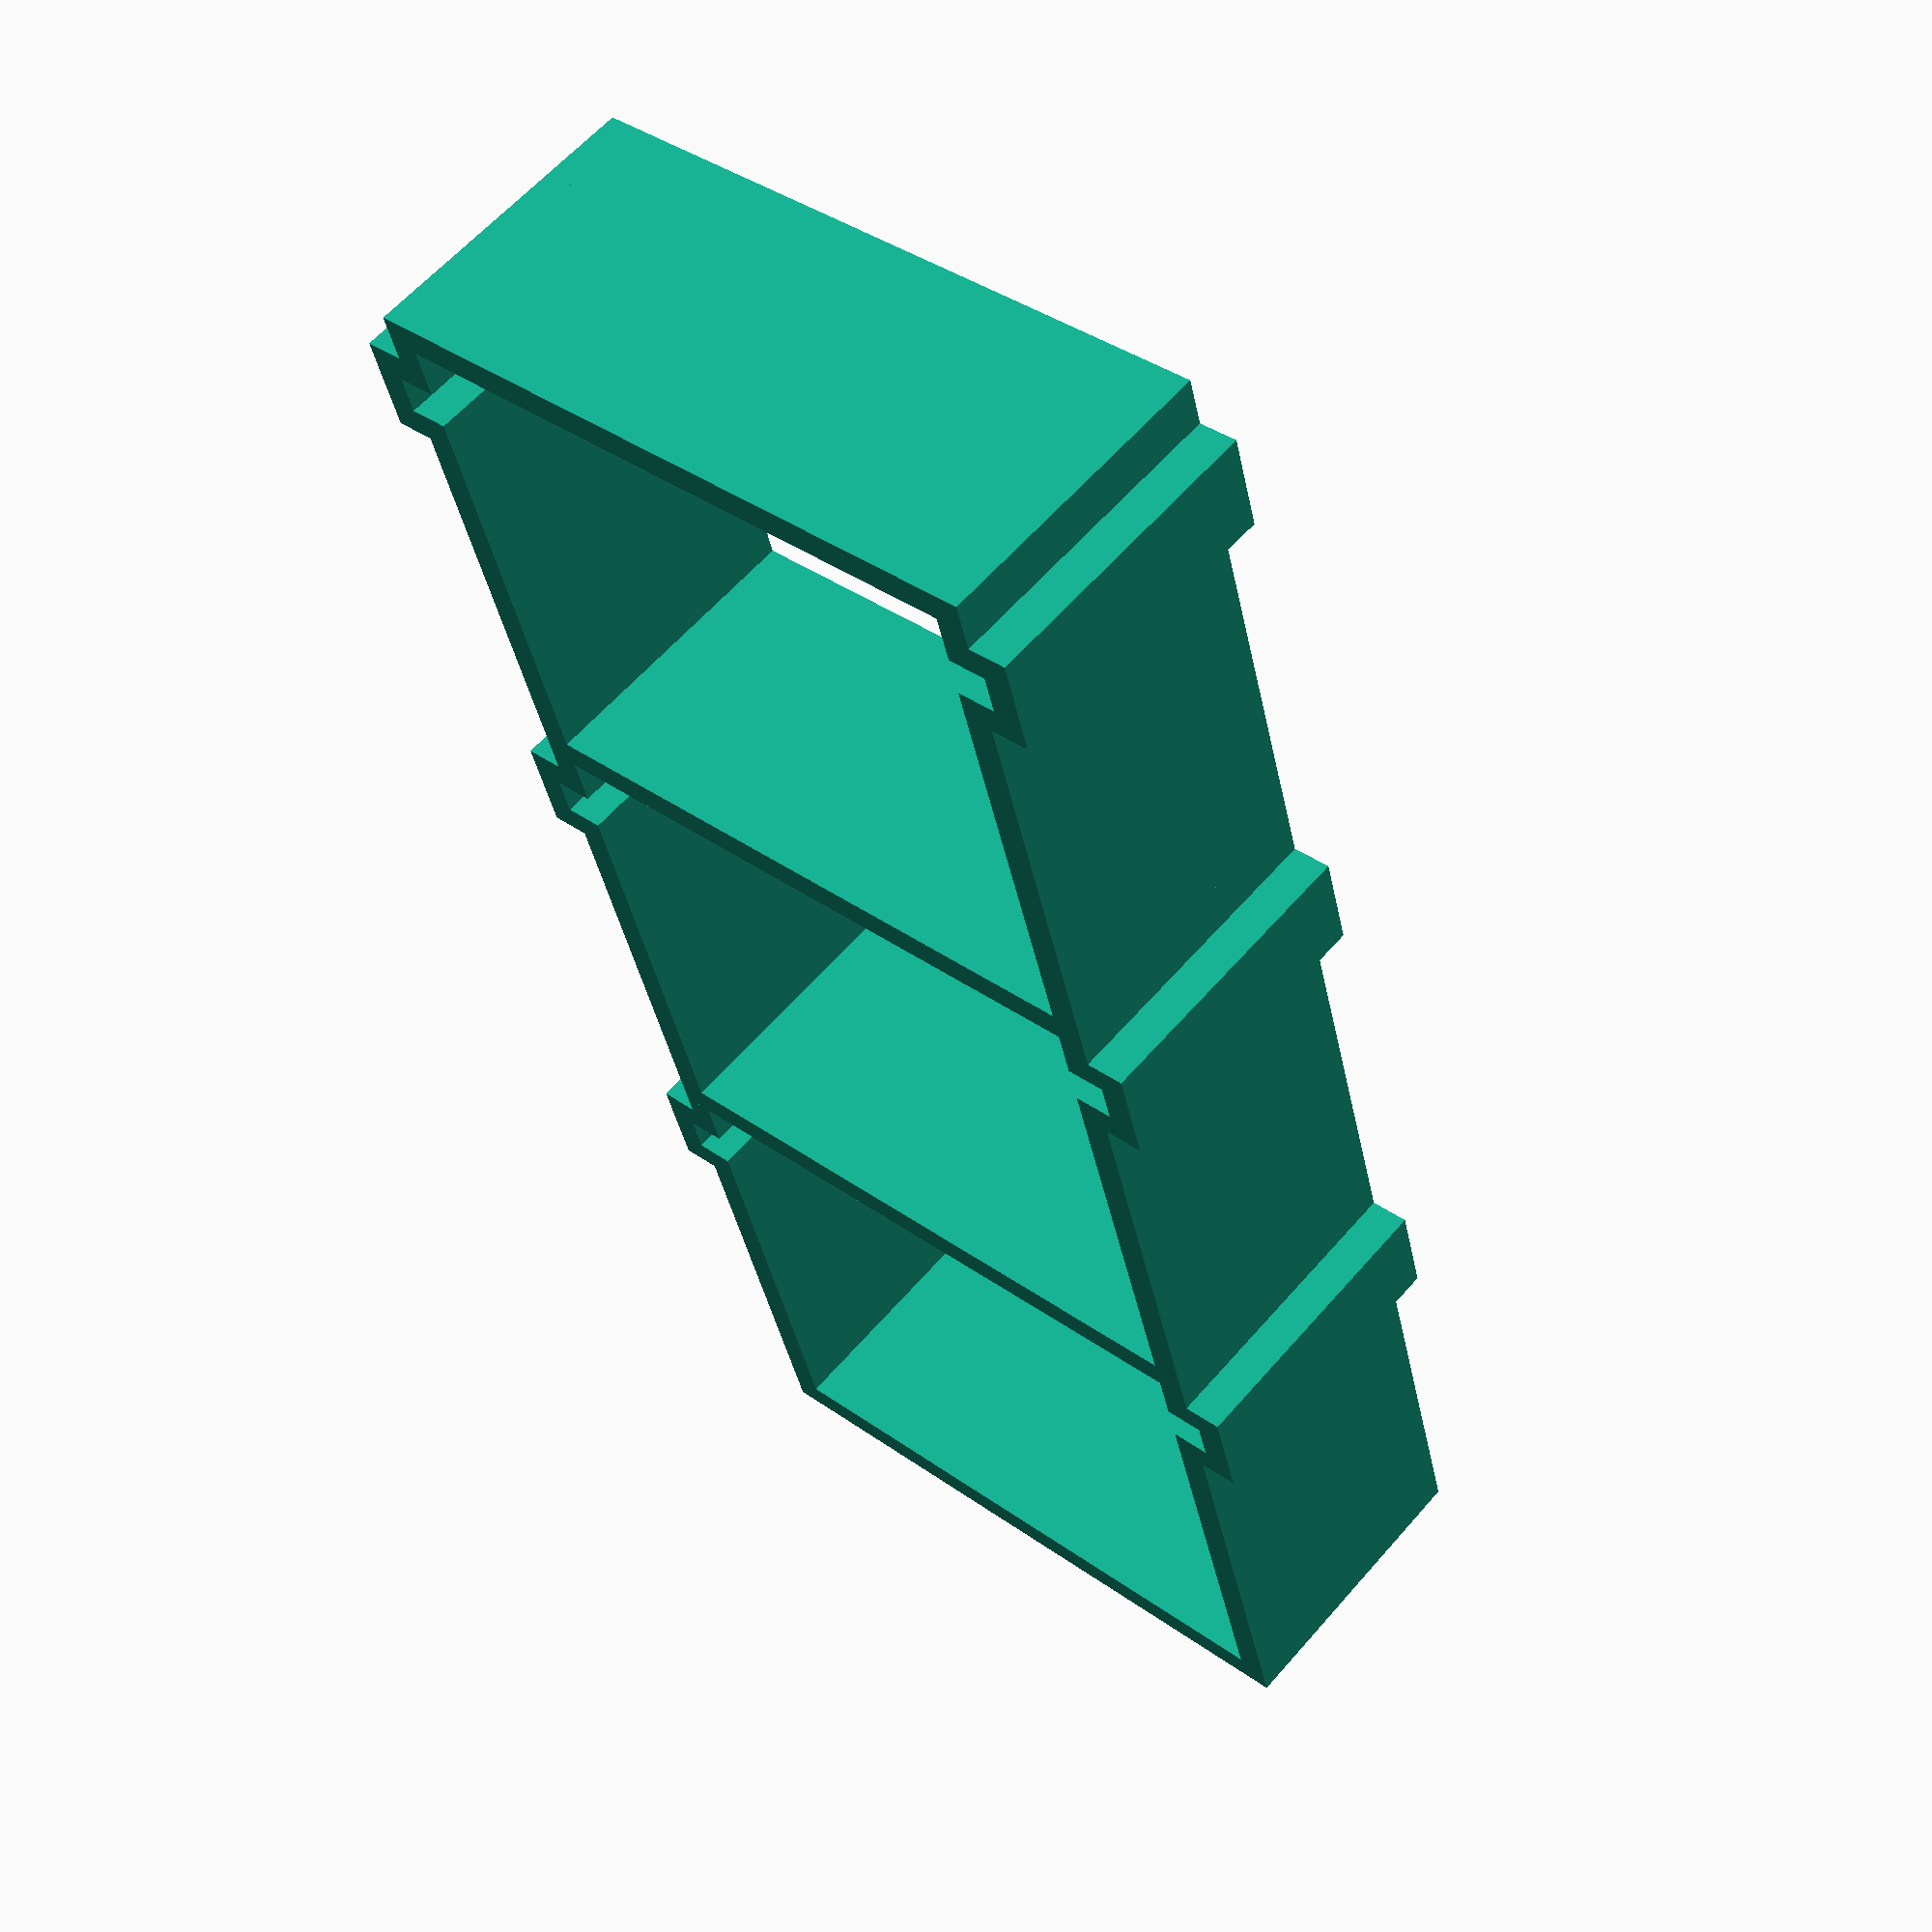
<openscad>
Thickness = 1.5; // All
Height = 15.0; // Z
Extra_Col_Spacing = 1.0;
Cols = 1;
Rows = 3;

module single(isFirst)
{
	Bucket_Base = 31.5; // X
	Bucket_Side = 26; // Y
	Lip_Offset = 2.5; // Y
	Lip_Opening_Size = 2.0; // Y
	Lip_Depth = 2.0; // X

	union()
	{
		if (isFirst)
		{

			union()
			{
				// Smaller support
				translate([0 - ((Bucket_Base / 2) + (((Lip_Depth * 2) + Extra_Col_Spacing + Thickness) / 2)), Bucket_Side - ((Lip_Offset + Thickness) / 2) + (Thickness * 2), (Height / 2)])
					cube([(Lip_Depth * 2) + Extra_Col_Spacing + Thickness, Lip_Offset + Thickness, Height], true);

				// Lip support
				translate([0 - ((Bucket_Base / 2) + (((Lip_Depth * 2) + Extra_Col_Spacing + Thickness) / 2)), (Bucket_Side + ((Lip_Opening_Size / 2) + Thickness)) - (Lip_Offset + Lip_Opening_Size), (Height / 2)])
					cube([((Lip_Depth * 2) + Extra_Col_Spacing + Thickness) - (Lip_Opening_Size * 2), Lip_Opening_Size + (Thickness * 2), Height], true);

				// Main support
				translate([0 - ((Bucket_Base / 2) + (((Lip_Depth * 2) + Extra_Col_Spacing + Thickness) / 2)), ((Bucket_Side + Thickness) - (Lip_Offset + Lip_Opening_Size)) / 2, (Height / 2)])
					cube([(Lip_Depth * 2) + Extra_Col_Spacing + Thickness, (Bucket_Side + Thickness) - (Lip_Offset + Lip_Opening_Size), Height], true);
			}
		}

		// Top
		translate([0, Bucket_Side + (Thickness * 1.5), (Height / 2)])
			cube([Bucket_Base + (Thickness * 2), Thickness, Height], true);

		// Top left of bucket
		translate([0 - ((Bucket_Base / 2) + (Thickness / 2)), (Bucket_Side - (Lip_Offset / 2)) + (Thickness * 1.5), (Height / 2)], true)
			cube([Thickness, Thickness + Lip_Offset, Height], true);

		// Top right of bucket
		translate([(Bucket_Base / 2) + (Thickness / 2), (Bucket_Side - (Lip_Offset / 2)) + (Thickness * 1.5), (Height / 2)], true)
			cube([Thickness, Thickness + Lip_Offset, Height], true);

		// Top left of lip
		translate([0 - ((Bucket_Base / 2) + ((Lip_Depth + Thickness) / 2)), (Bucket_Side - Lip_Offset) + (Thickness * 1.5), (Height / 2)])
			cube([Lip_Depth + Thickness, Thickness, Height], true);

		// Top right of lip
		translate([(Bucket_Base / 2) + ((Lip_Depth + Thickness) / 2), (Bucket_Side - Lip_Offset) + (Thickness * 1.5), (Height / 2)])
			cube([Lip_Depth + Thickness, Thickness, Height], true);

		// Left lip edge
		translate([0 - ((Bucket_Base / 2) + Lip_Depth + (Thickness / 2)), (Bucket_Side + ((Lip_Opening_Size / 2) + Thickness)) - (Lip_Offset + Lip_Opening_Size), (Height / 2)])
			cube([Thickness, Lip_Opening_Size + (Thickness * 2), Height], true);

		// Right lip edge
		translate([(Bucket_Base / 2) + Lip_Depth + (Thickness / 2), (Bucket_Side + ((Lip_Opening_Size / 2) + Thickness)) - (Lip_Offset + Lip_Opening_Size), (Height / 2)])
			cube([Thickness, Lip_Opening_Size + (Thickness * 2), Height], true);

		// Bottom left of lip
		translate([0 - ((Bucket_Base / 2) + ((Lip_Depth + Thickness) / 2)), ((Bucket_Side + (Thickness / 2)) - (Lip_Opening_Size + Lip_Offset)), (Height / 2)])
			cube([Lip_Depth + Thickness, Thickness, Height], true);

		// Bottom right of lip
		translate([(Bucket_Base / 2) + ((Lip_Depth + Thickness) / 2), ((Bucket_Side + (Thickness / 2)) - (Lip_Opening_Size + Lip_Offset)), (Height / 2)])
			cube([Lip_Depth + Thickness, Thickness, Height], true);

		// Bottom left
		translate([0 - ((Bucket_Base / 2) + (Thickness / 2)), (((Bucket_Side + Thickness) - (Lip_Opening_Size + Lip_Offset)) / 2), (Height / 2)])
			rotate([0, 0, 90])
				cube([((Bucket_Side + Thickness)- (Lip_Opening_Size + Lip_Offset)), Thickness, Height], true);

		// Bottom right
		translate([(Bucket_Base / 2) + (Thickness / 2), (((Bucket_Side + Thickness) - (Lip_Opening_Size + Lip_Offset)) / 2), (Height / 2)])
			rotate([0, 0, 90])
				cube([((Bucket_Side + Thickness) - (Lip_Opening_Size + Lip_Offset)), Thickness, Height], true);

		// Bottom
		translate([0, (Thickness / 2), (Height / 2)])
			cube([Bucket_Base + (Thickness * 2), Thickness, Height], true);
	}
}

module MakeCol(numRows, isFirst)
{
	//NOTE: Might want to double thickness here if you want thicker padding between rows
	Single_Height = 26.0 + Thickness;

	union()
	{
		for(i = [0:numRows - 1])
		{
			translate([0, i * Single_Height, 0])
				single(isFirst);
		}
	}
}

module Grid(numRows, numCols)
{
	Single_Width = 35.5 + Thickness + Extra_Col_Spacing;

	union()
	{
		for(i = [0:numCols - 1])
		{
			translate([i * Single_Width, 0, 0])
				MakeCol(numRows, (i > 0));
		}
	}
}

Grid(Rows, Cols);
single(false);
</openscad>
<views>
elev=120.3 azim=165.1 roll=139.6 proj=p view=wireframe
</views>
